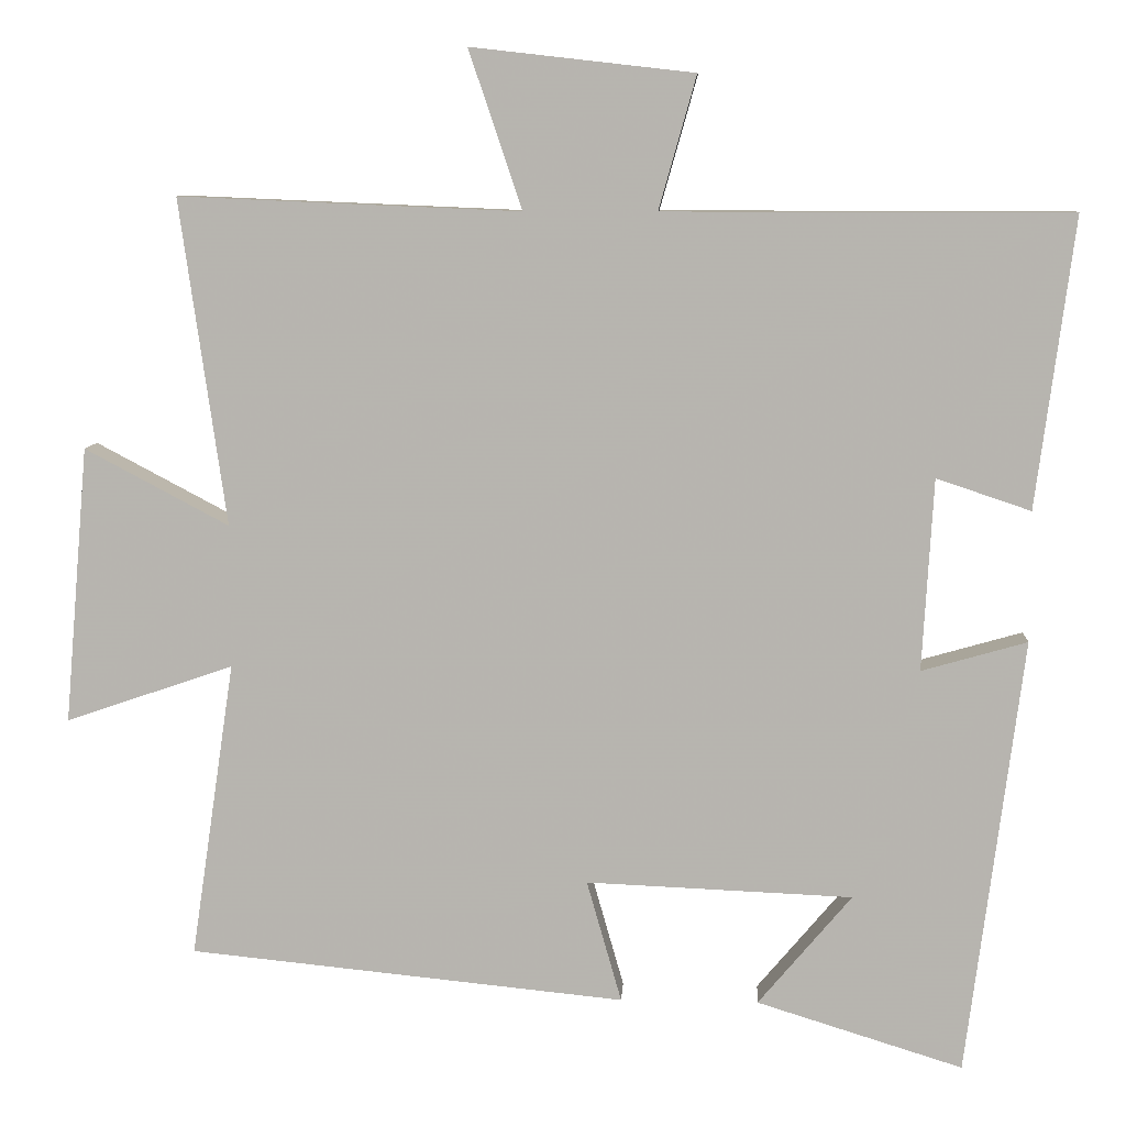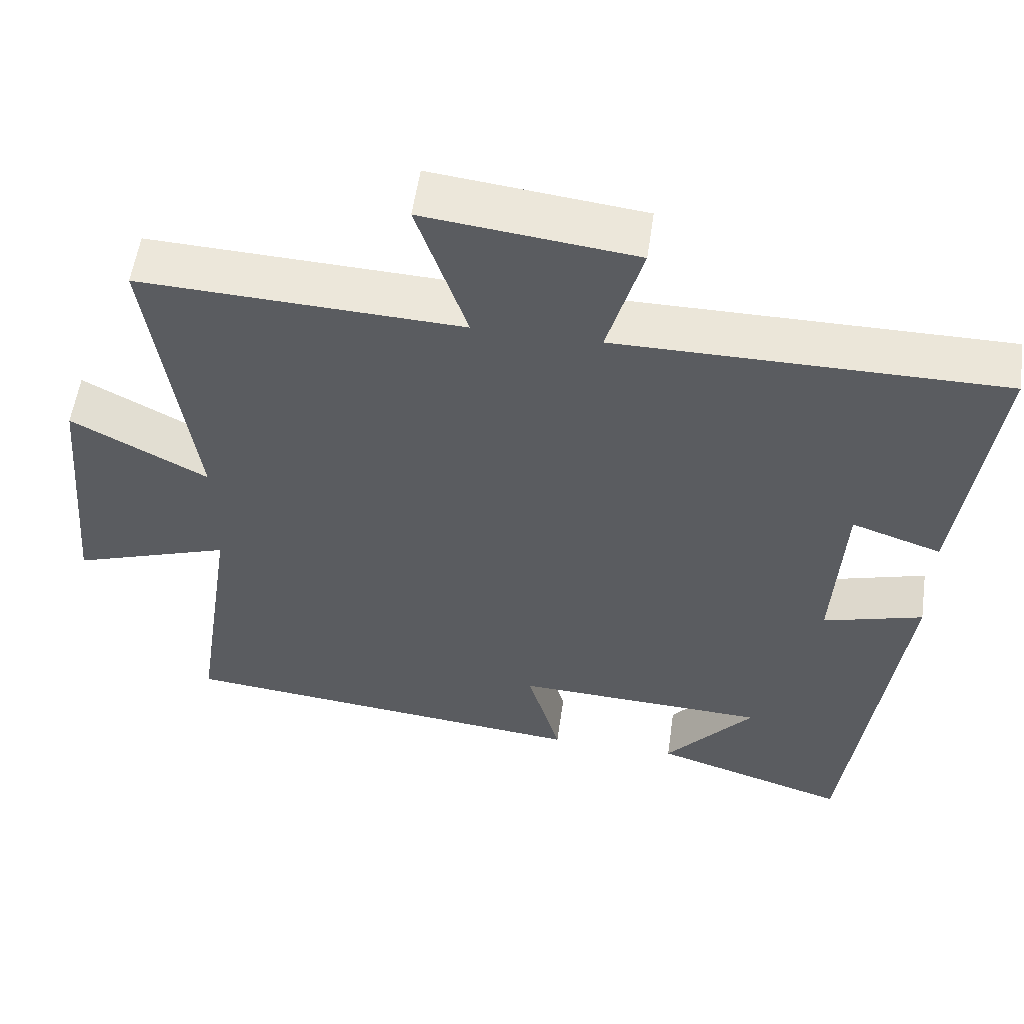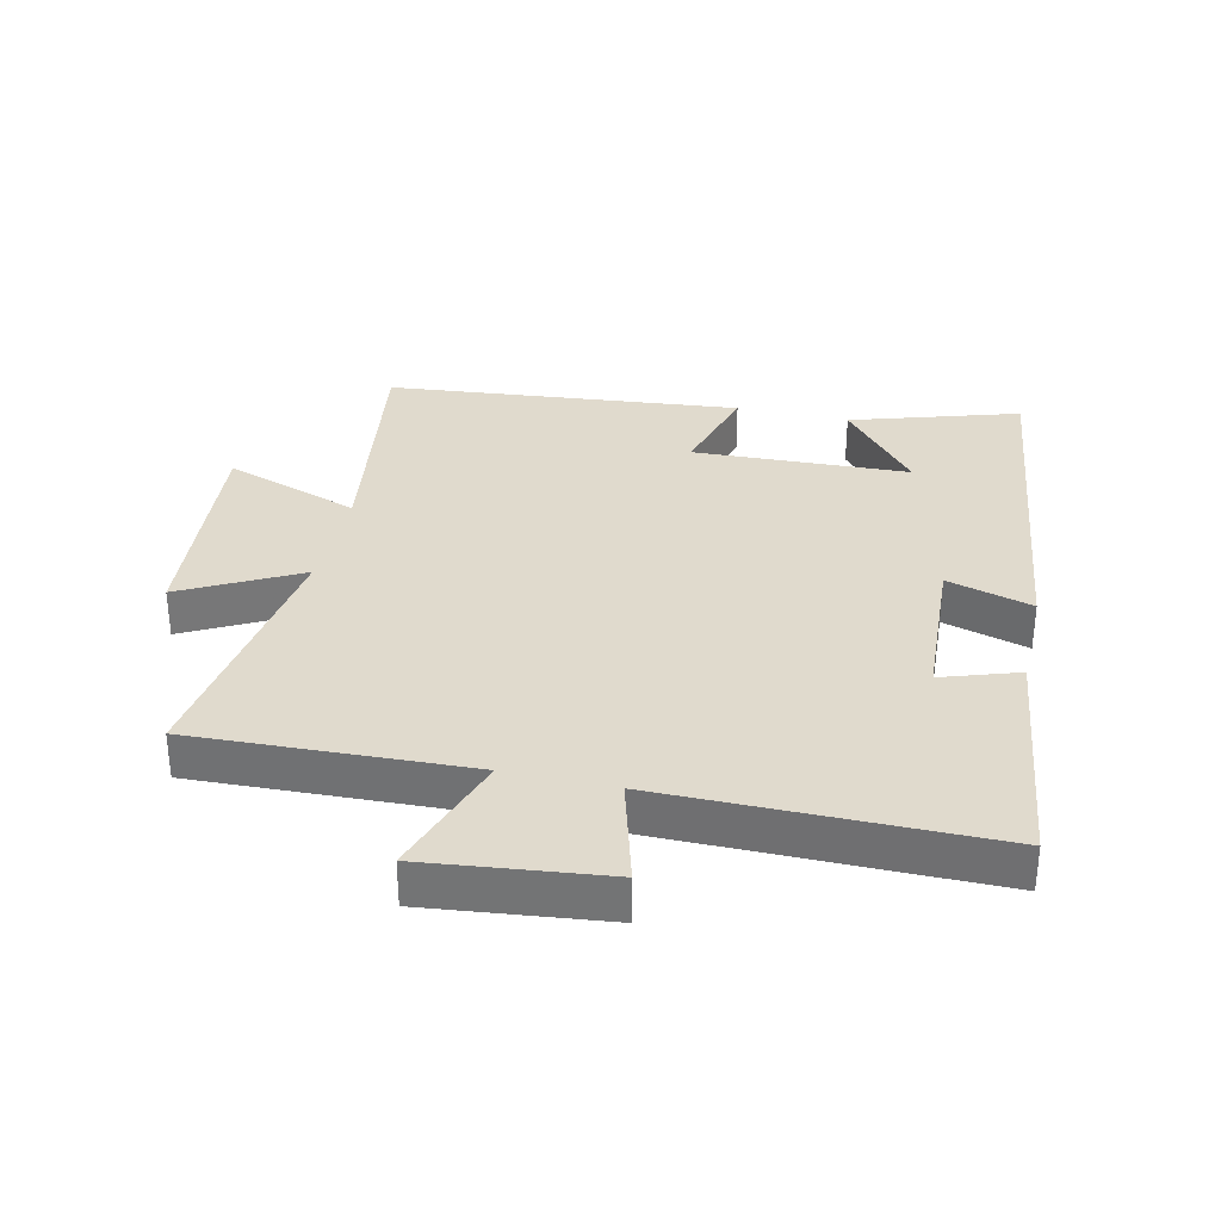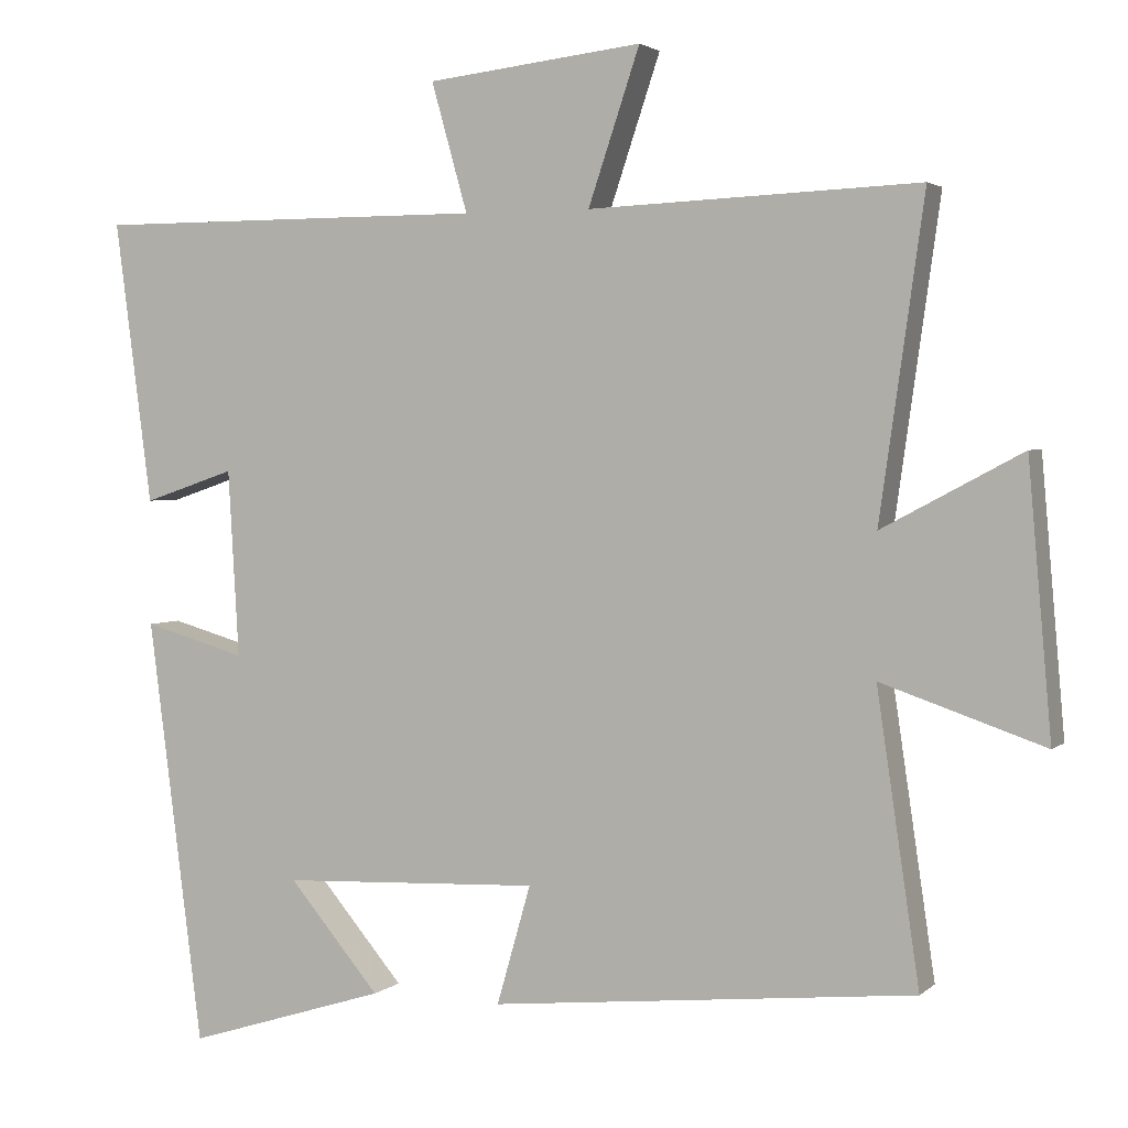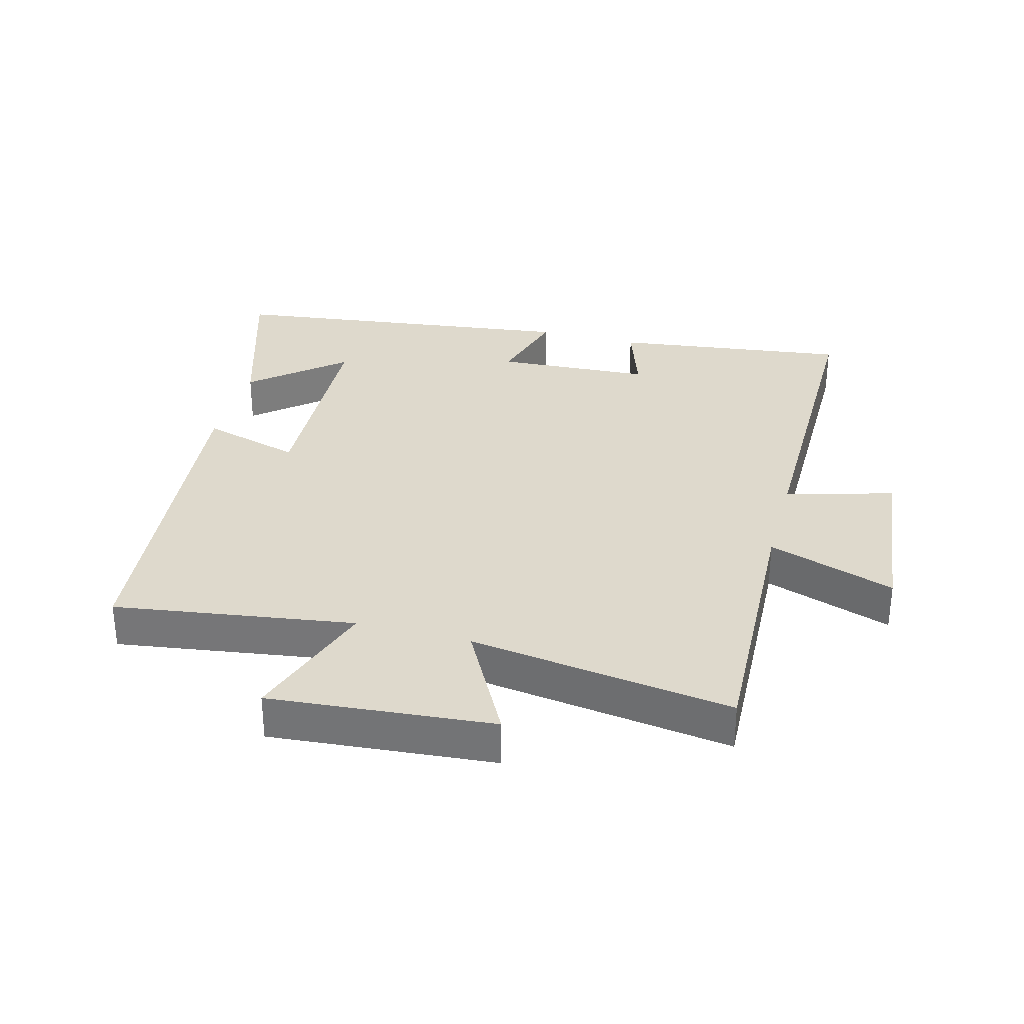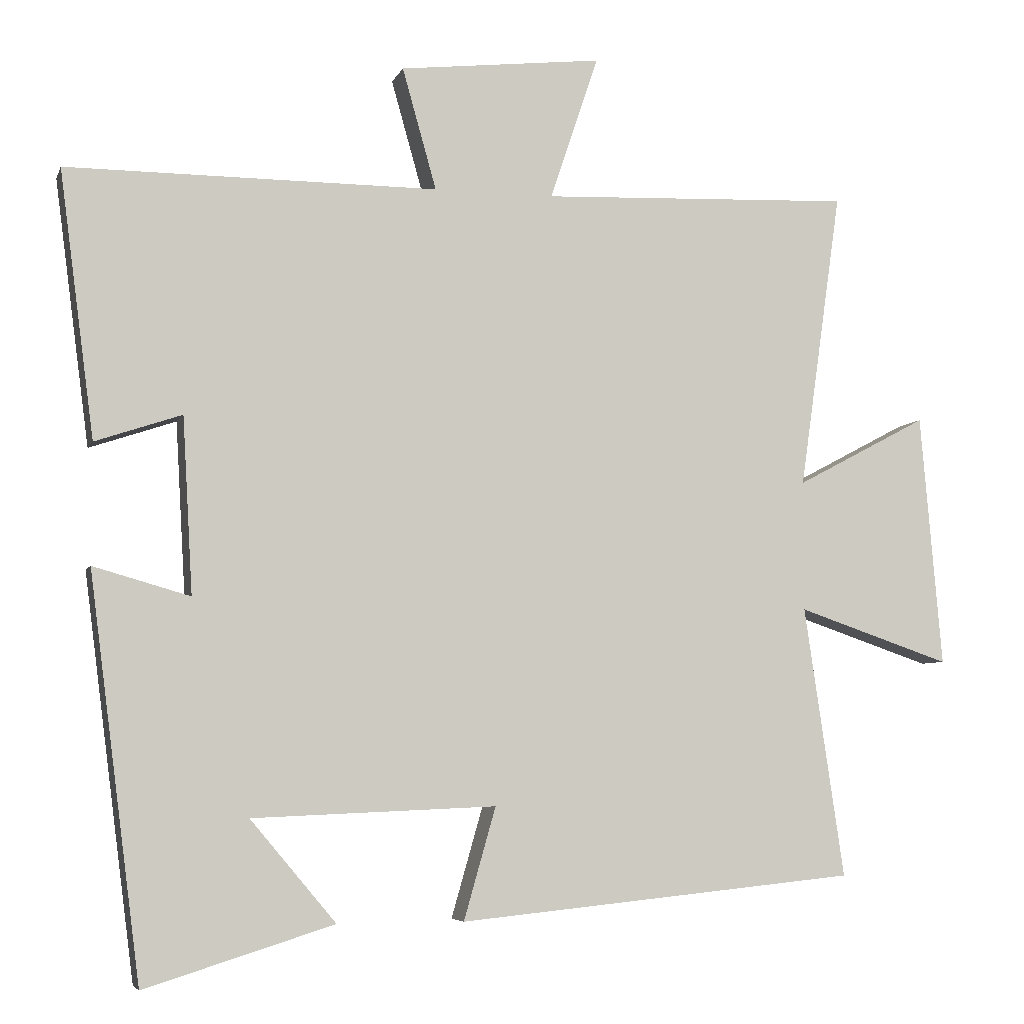
<metadata>
{"format":"obj","ext":"obj","renderer":"f3d","projection":"perspective","resolution":1024,"background":"white","views":[{"elev":8.5,"azim":3.4,"up":"+Z"},{"elev":55.3,"azim":8.1,"up":"+Z"},{"elev":33.1,"azim":12.9,"up":"+Y"},{"elev":2.7,"azim":-157.3,"up":"+Z"},{"elev":32.2,"azim":-75.0,"up":"+Y"},{"elev":-5.6,"azim":164.9,"up":"+Z"}]}
</metadata>
<code>
v 0.548 0.07 0.5
v 0.5 0.07 0.134
v 0.381 0.07 0.174
v 0.367 0.07 -0.068
v 0.5 0.07 -0.03
v 0.429 0.07 -0.581
v 0.169 0.07 -0.5
v 0.287 0.07 -0.36
v -0.049 0.07 -0.346
v -0.005 0.07 -0.5
v -0.555 0.07 -0.445
v -0.5 0.07 -0.072
v -0.711 0.07 -0.144
v -0.681 0.07 0.204
v -0.5 0.07 0.108
v -0.558 0.07 0.518
v -0.129 0.07 0.5
v -0.196 0.07 0.699
v 0.084 0.07 0.667
v 0.037 0.07 0.5
v 0.548 0 0.5
v 0.5 0 0.134
v 0.381 0 0.174
v 0.367 0 -0.068
v 0.5 0 -0.03
v 0.429 0 -0.581
v 0.169 0 -0.5
v 0.287 0 -0.36
v -0.049 0 -0.346
v -0.005 0 -0.5
v -0.555 0 -0.445
v -0.5 0 -0.072
v -0.711 0 -0.144
v -0.681 0 0.204
v -0.5 0 0.108
v -0.558 0 0.518
v -0.129 0 0.5
v -0.196 0 0.699
v 0.084 0 0.667
v 0.037 0 0.5
f 17 18 19 20
f 15 16 17
f 15 17 20
f 12 13 14 15
f 12 15 20 1
f 9 10 11 12
f 8 9 12
f 6 7 8
f 4 5 6 8
f 3 4 8 12
f 1 2 3
f 1 3 12
f 40 39 38 37
f 37 36 35
f 40 37 35
f 35 34 33 32
f 21 40 35 32
f 32 31 30 29
f 32 29 28
f 28 27 26
f 28 26 25 24
f 32 28 24 23
f 23 22 21
f 32 23 21
f 1 21 22 2
f 2 22 23 3
f 3 23 24 4
f 4 24 25 5
f 5 25 26 6
f 6 26 27 7
f 7 27 28 8
f 8 28 29 9
f 9 29 30 10
f 10 30 31 11
f 11 31 32 12
f 12 32 33 13
f 13 33 34 14
f 14 34 35 15
f 15 35 36 16
f 16 36 37 17
f 17 37 38 18
f 18 38 39 19
f 19 39 40 20
f 20 40 21 1

</code>
